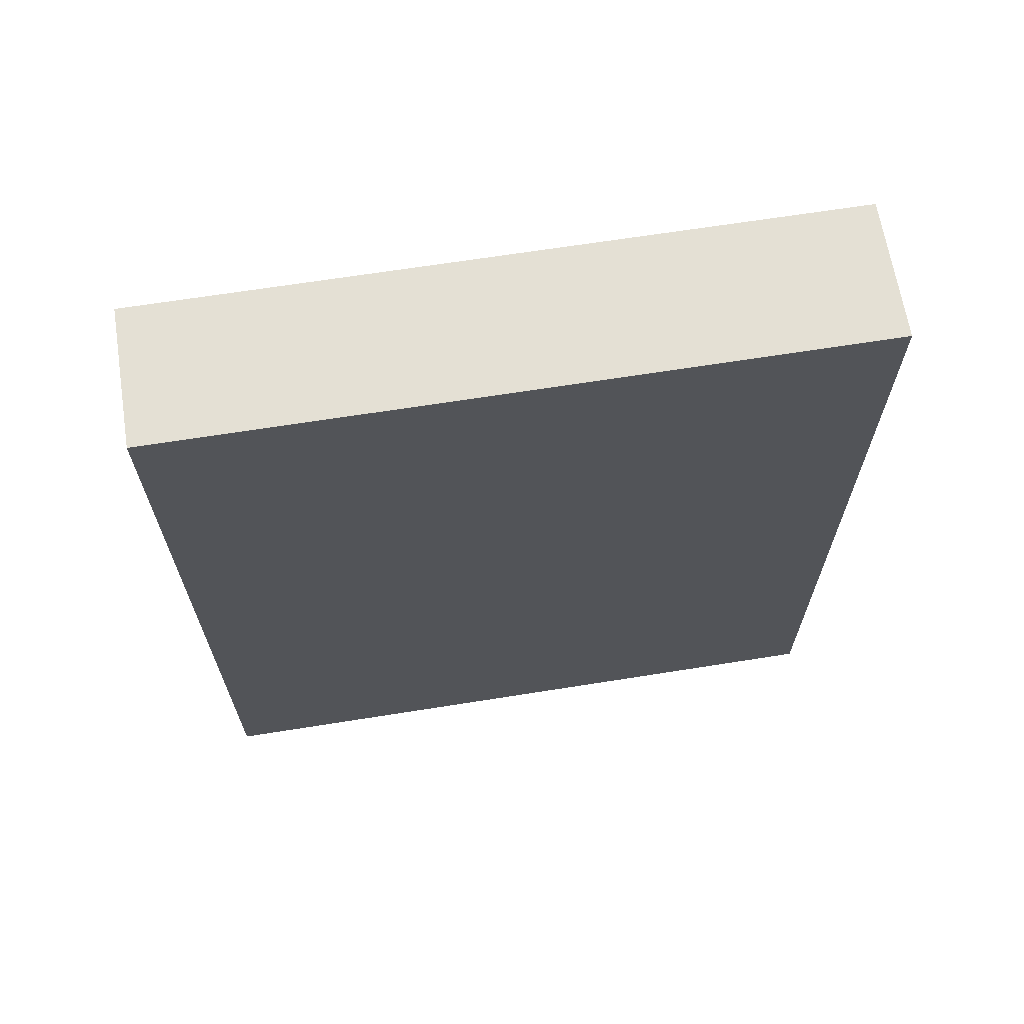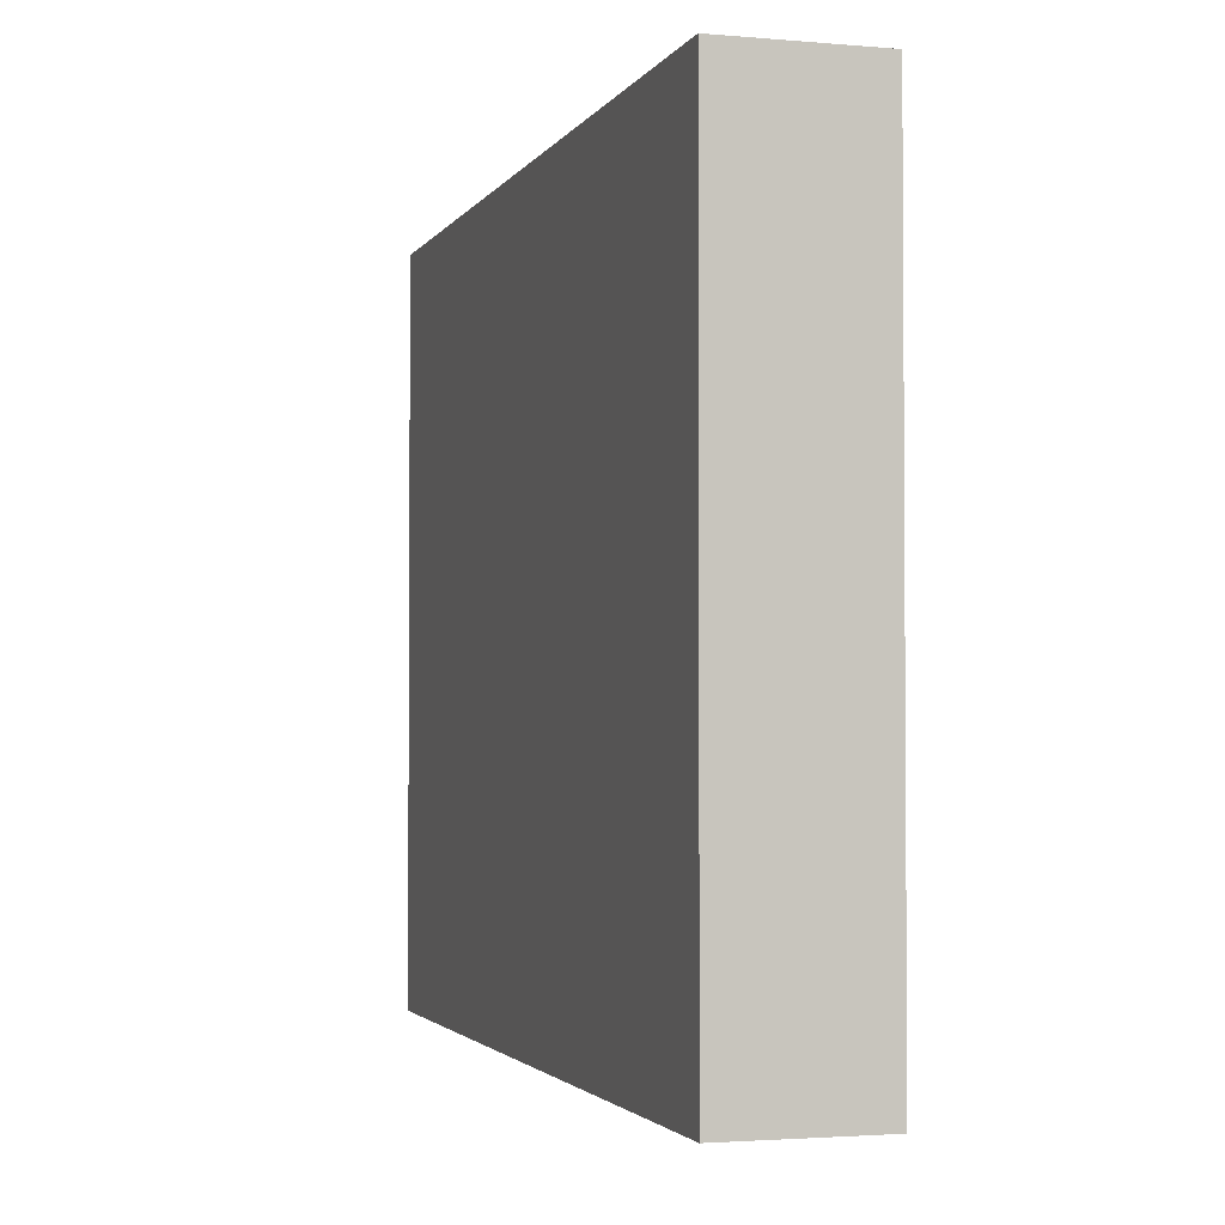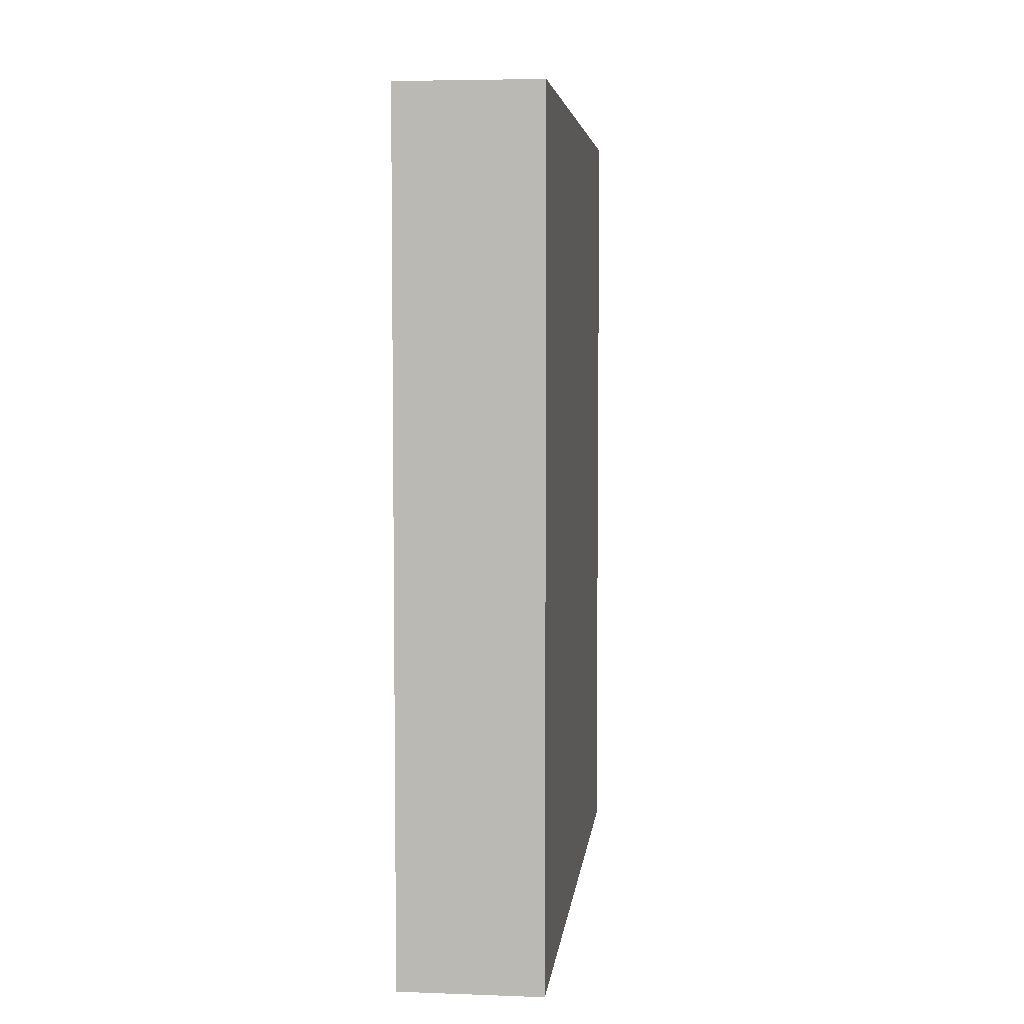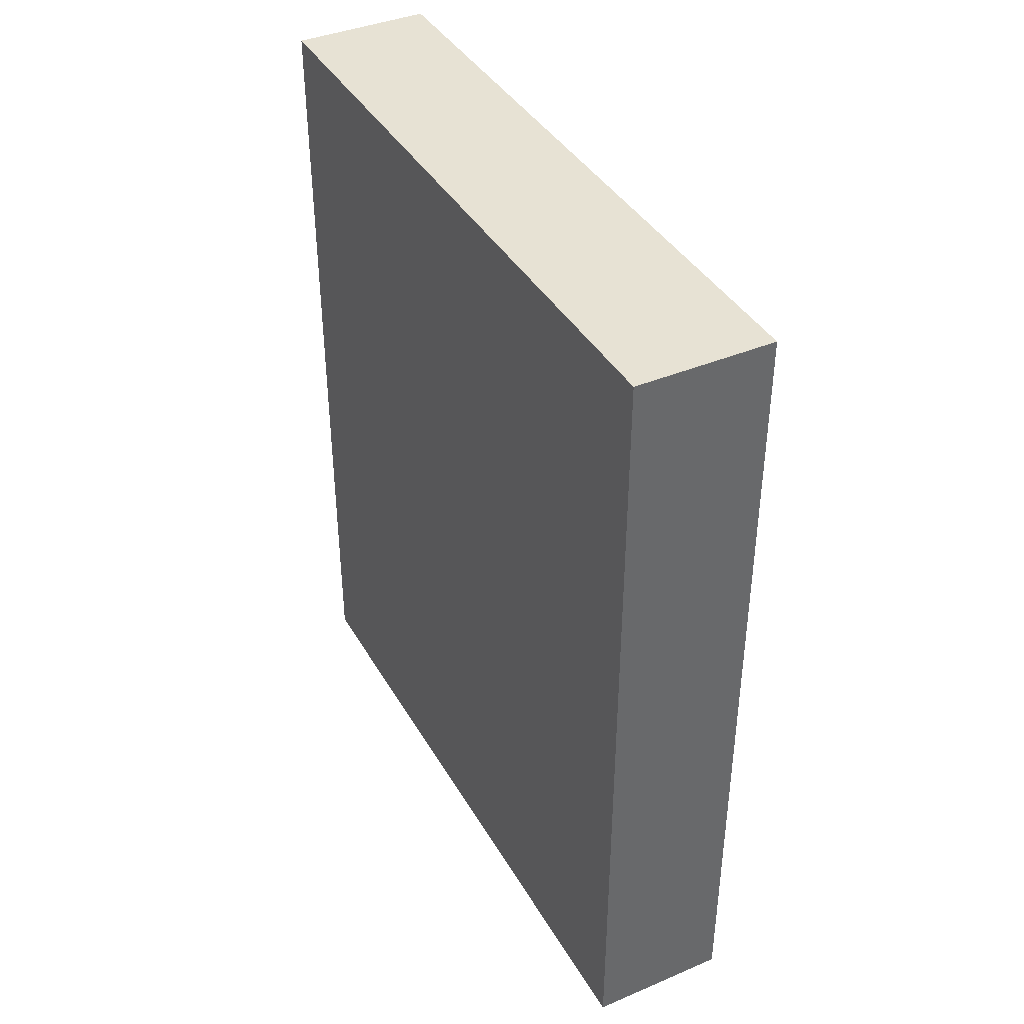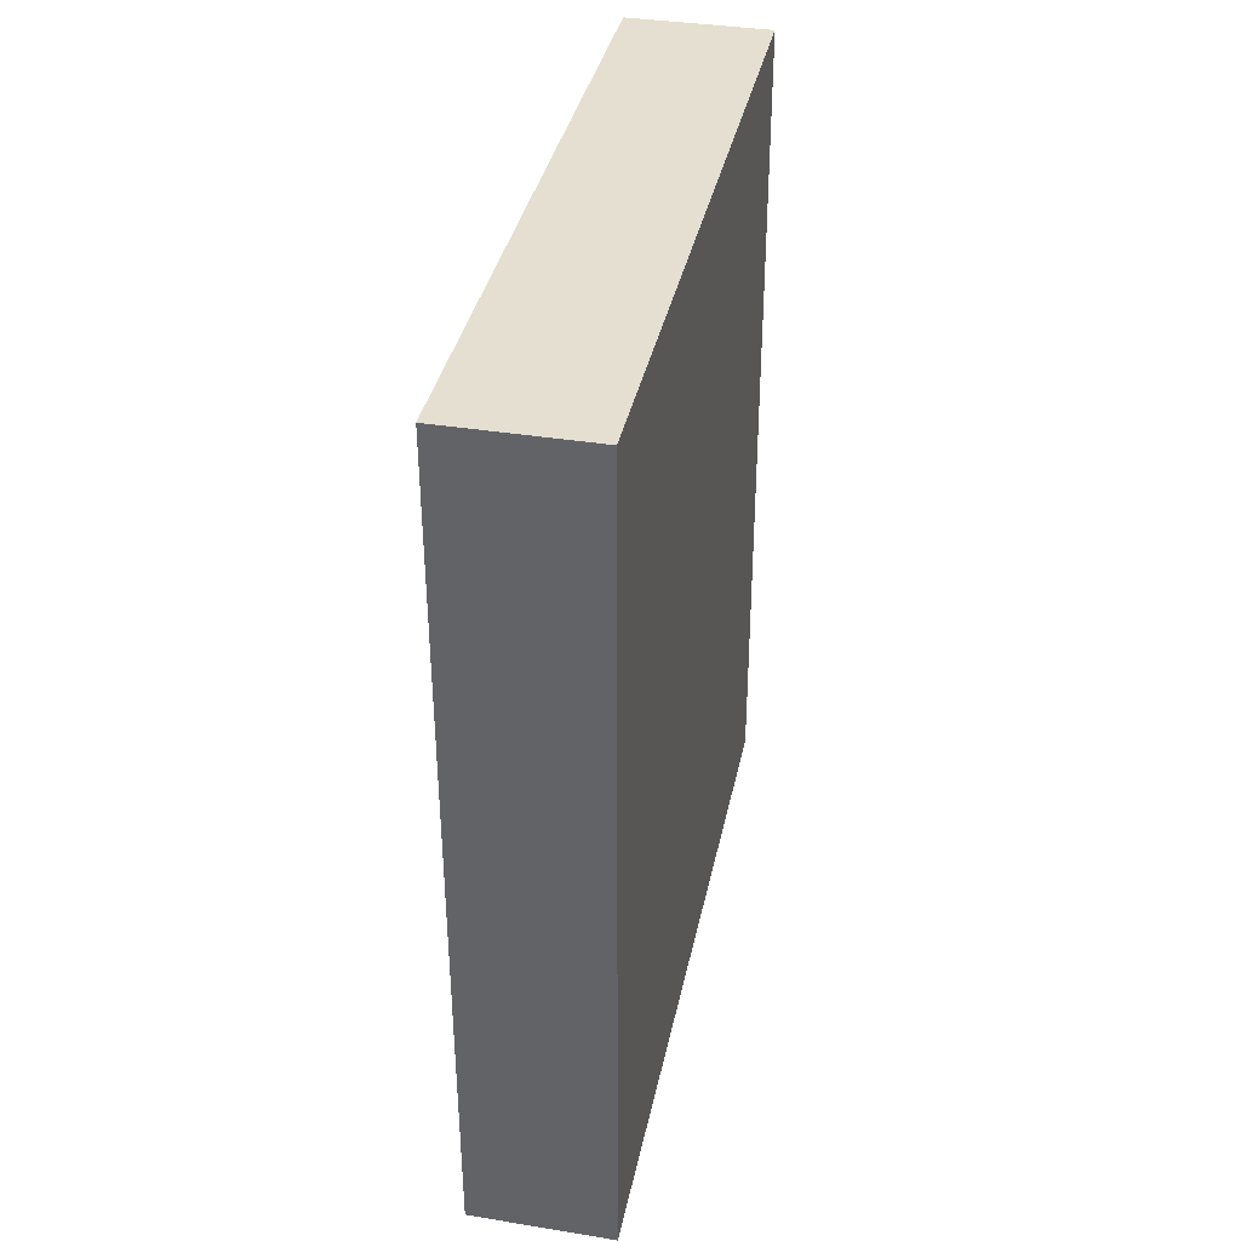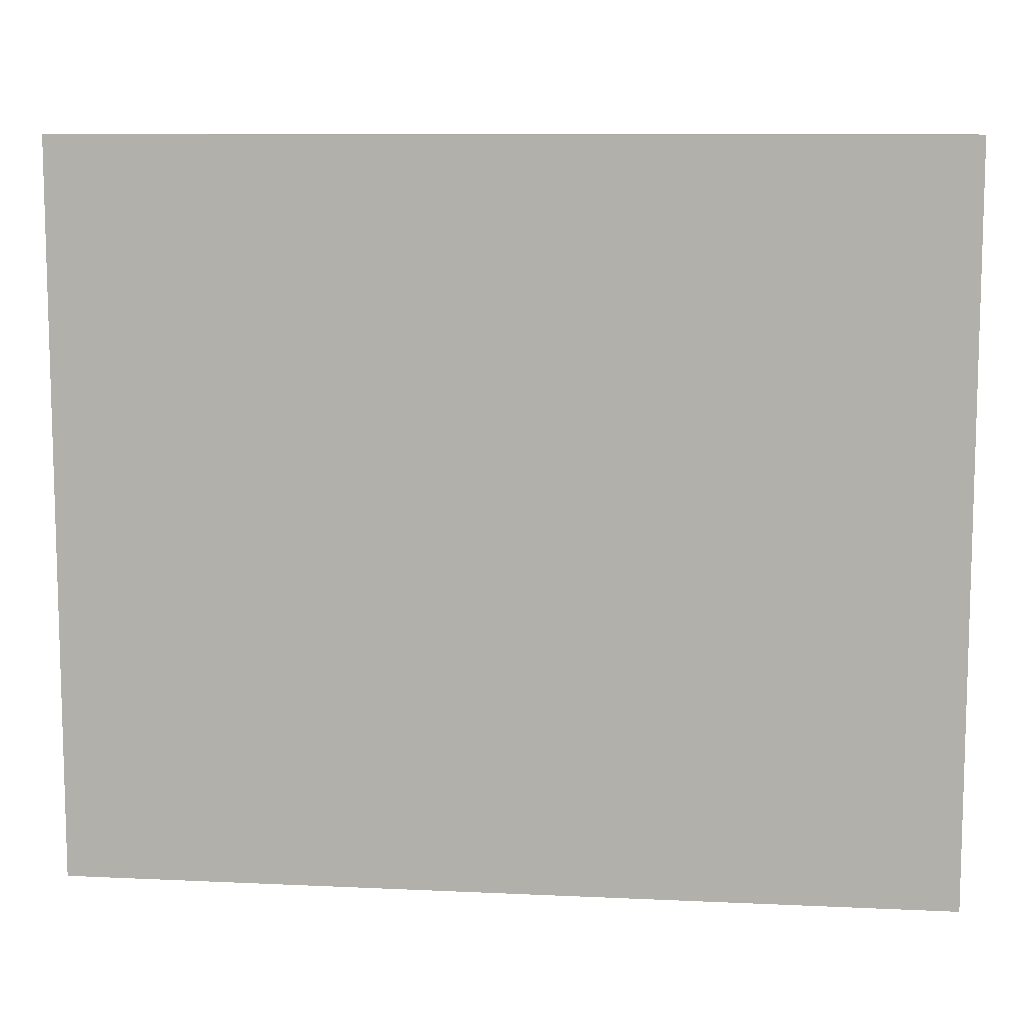
<metadata>
{"format":"obj","ext":"obj","renderer":"f3d","projection":"perspective","resolution":1024,"background":"white","views":[{"elev":66.2,"azim":80.9,"up":"+Z"},{"elev":-2.5,"azim":163.2,"up":"+Y"},{"elev":5.3,"azim":6.4,"up":"+Z"},{"elev":39.9,"azim":-27.5,"up":"+Z"},{"elev":37.3,"azim":11.7,"up":"+Z"},{"elev":9.7,"azim":-83.1,"up":"+Y"}]}
</metadata>
<code>
o
v -0.9 0.7 5.5
v -0.9 0.7 4.9
v -0.9 1.2 5.5
v -0.9 1.2 4.9
v -0.8 0.7 5.5
v -0.8 0.7 4.9
v -0.8 1.2 5.5
v -0.8 1.2 4.9
v -0.9 0.7 5.5
v -0.9 1.2 5.5
v -0.8 0.7 5.5
v -0.8 1.2 5.5
v -0.9 0.7 4.9
v -0.9 1.2 4.9
v -0.8 0.7 4.9
v -0.8 1.2 4.9
v -0.9 0.7 5.5
v -0.8 0.7 5.5
v -0.9 0.7 4.9
v -0.8 0.7 4.9
v -0.9 1.2 5.5
v -0.8 1.2 5.5
v -0.9 1.2 4.9
v -0.8 1.2 4.9
f 3 2 1
f 4 2 3
f 5 6 7
f 7 6 8
f 11 10 9
f 12 10 11
f 13 14 15
f 15 14 16
f 19 18 17
f 20 18 19
f 21 22 23
f 23 22 24

</code>
